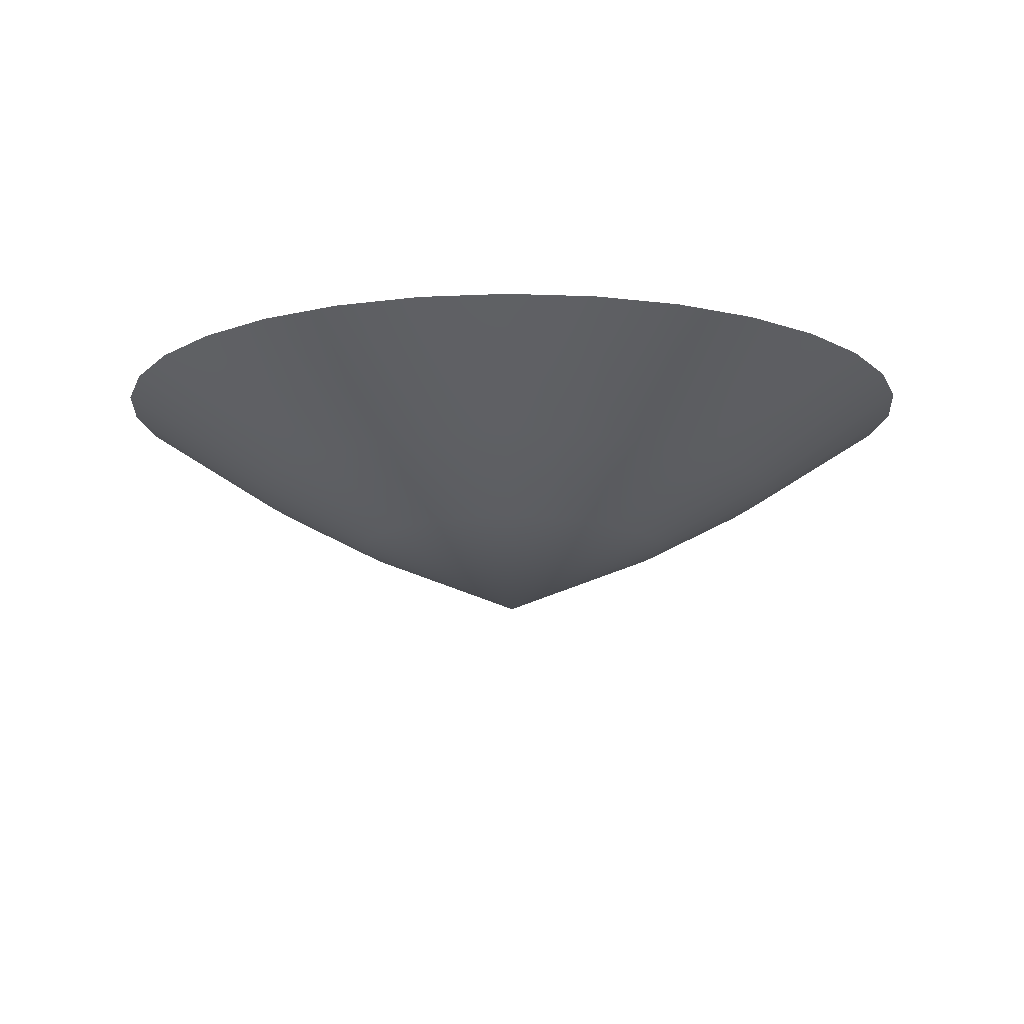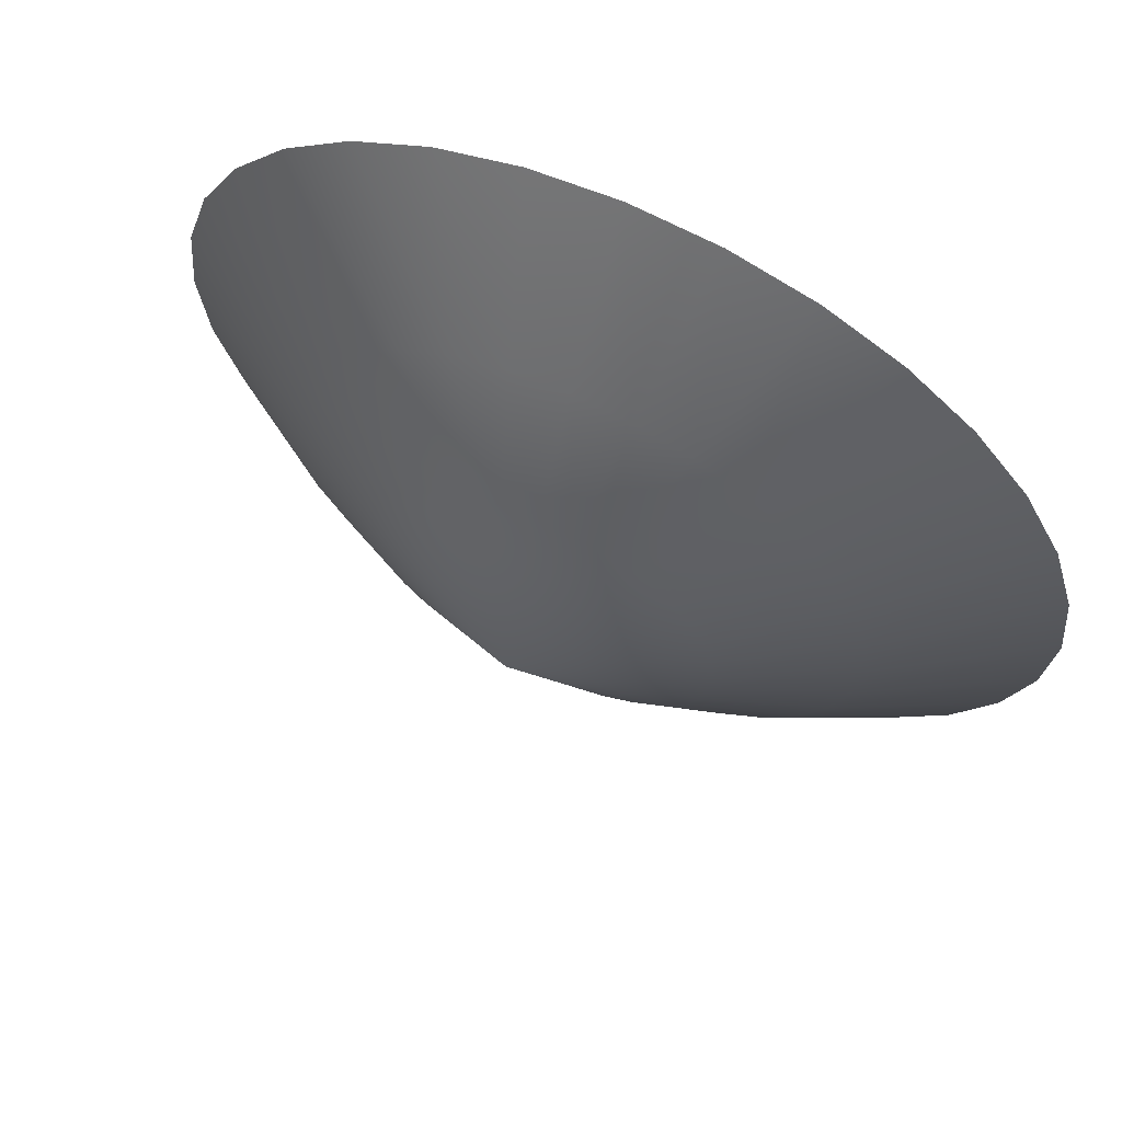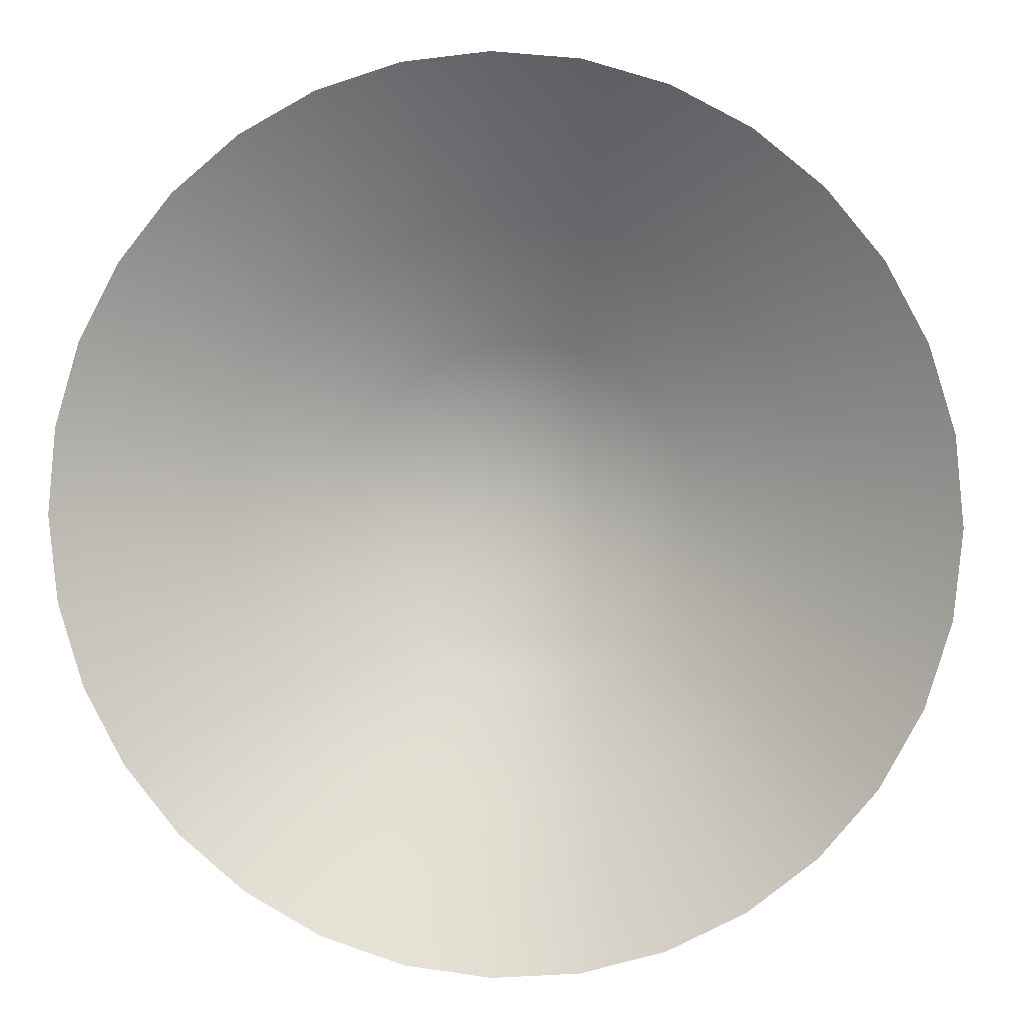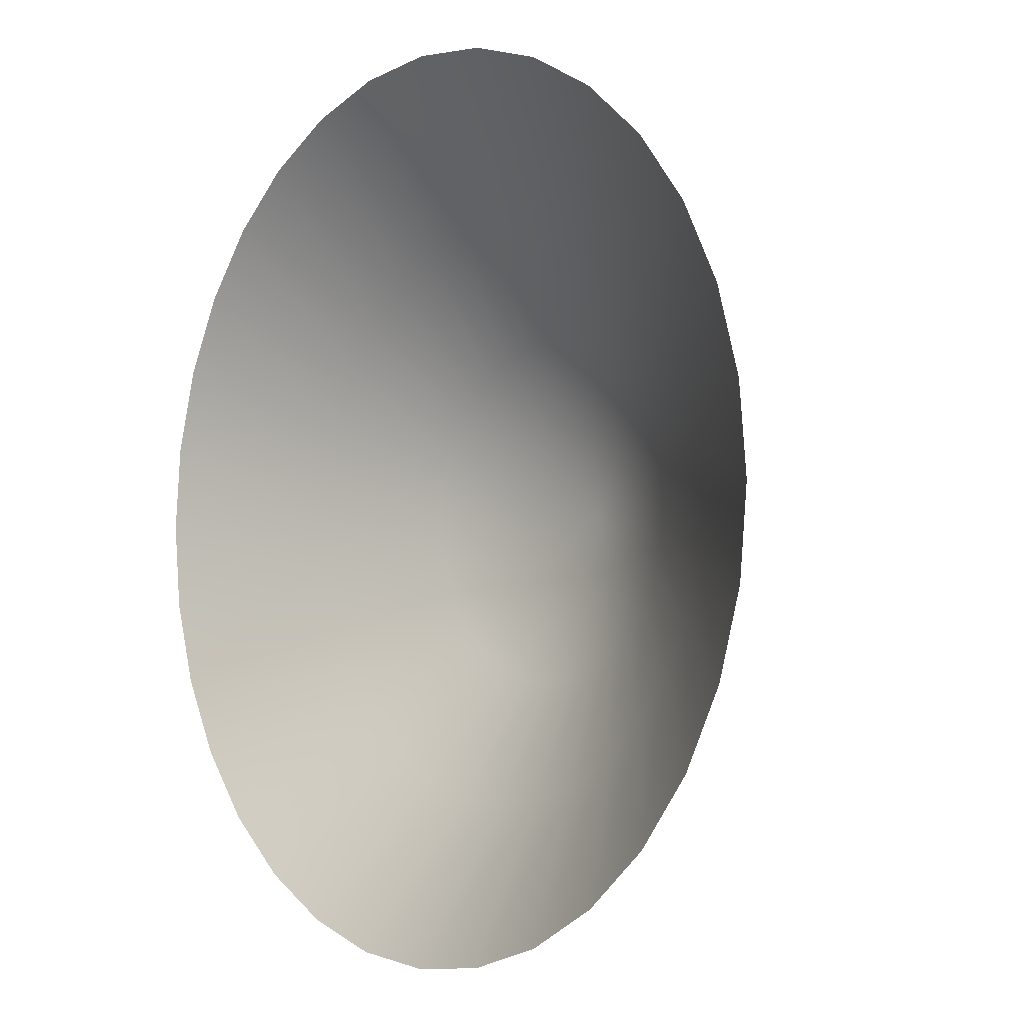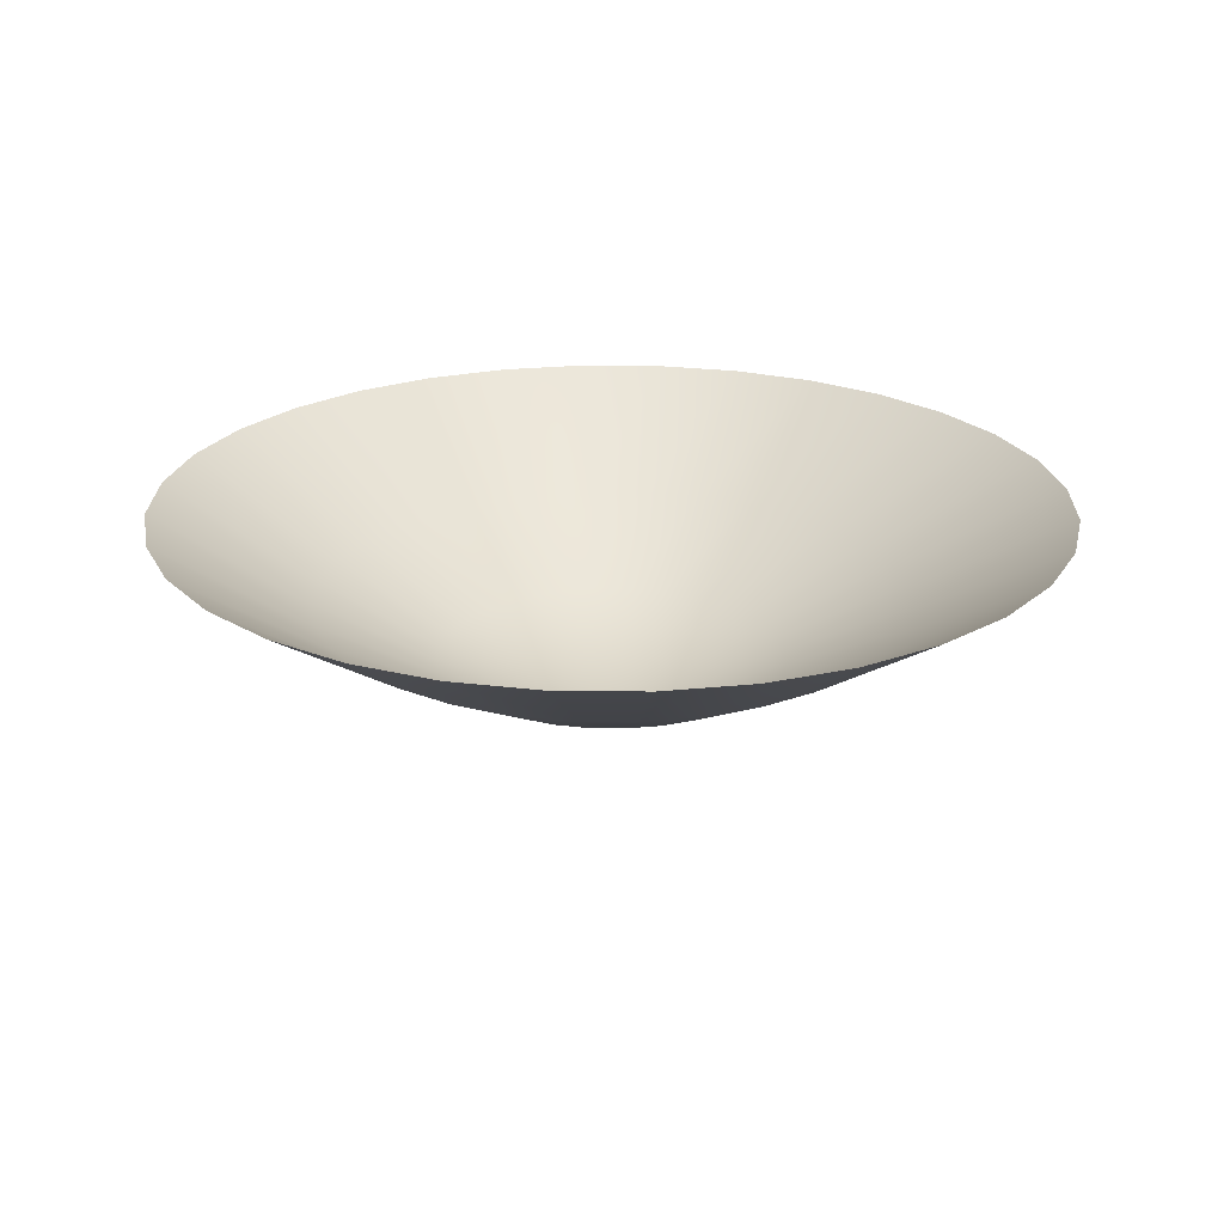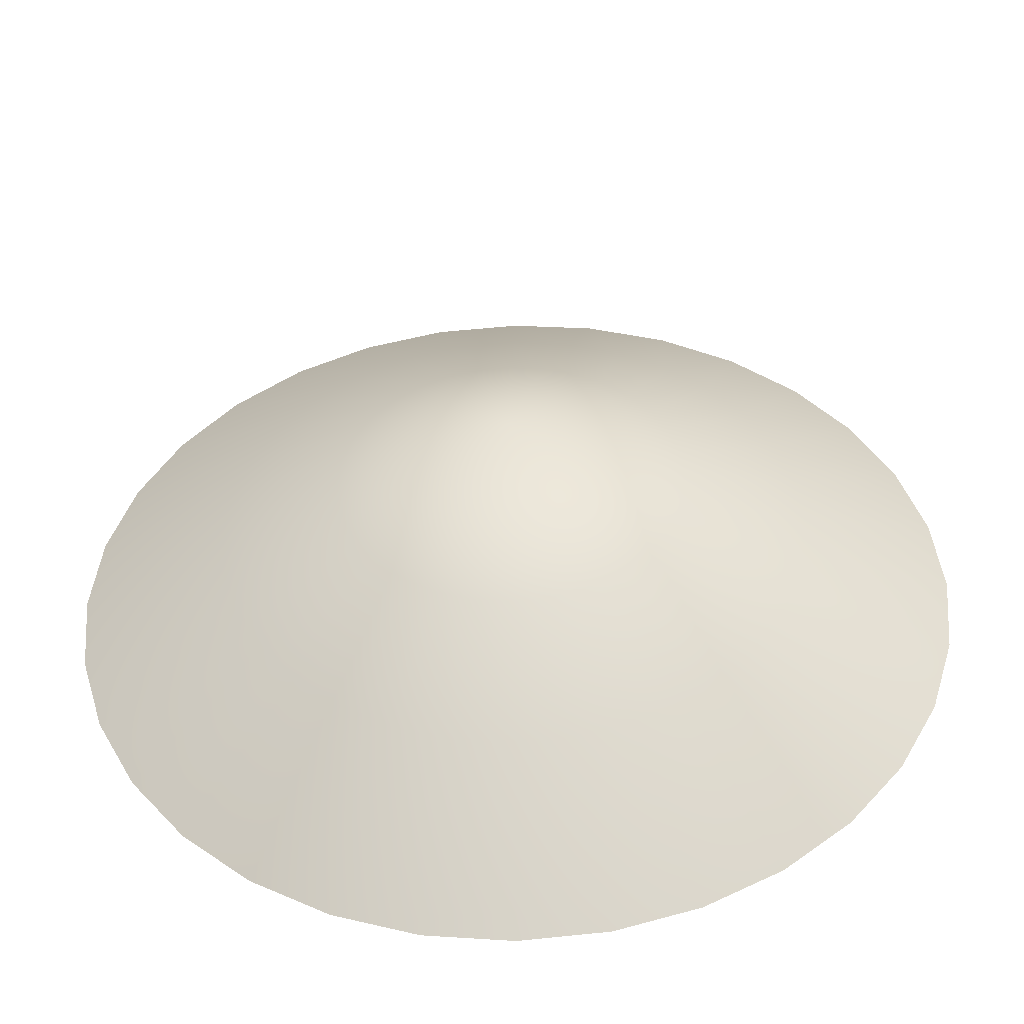
<metadata>
{"format":"obj","ext":"obj","renderer":"f3d","projection":"perspective","resolution":1024,"background":"white","views":[{"elev":-13.1,"azim":-78.1,"up":"+Z"},{"elev":65.3,"azim":-154.6,"up":"+Y"},{"elev":4.6,"azim":10.0,"up":"+Y"},{"elev":-3.7,"azim":50.2,"up":"+Y"},{"elev":22.6,"azim":119.3,"up":"+Z"},{"elev":-47.2,"azim":-178.2,"up":"+Y"}]}
</metadata>
<code>
g Sphere
v -0.1142 0.2757 0.1363
v -0.05822 0.2927 0.1363
v -0.08856 0.4452 0.2361
v -0.1737 0.4194 0.2361
v 1.62e-08 0.4539 0.2361
v -0.1658 0.2481 0.1363
v -0.2522 0.3774 0.2361
v 8.439e-08 0.2984 0.1363
v 0.08856 0.4452 0.2361
v -0.211 0.211 0.1363
v -0.321 0.321 0.2361
v 0.05822 0.2927 0.1363
v 0.1737 0.4194 0.2361
v -0.2481 0.1658 0.1363
v -0.3774 0.2522 0.2361
v 0.1142 0.2757 0.1363
v 0.2522 0.3774 0.2361
v -0.2757 0.1142 0.1363
v -0.4194 0.1737 0.2361
v 0.1658 0.2481 0.1363
v 0.321 0.321 0.2361
v -0.2927 0.05822 0.1363
v -0.4452 0.08856 0.2361
v 0.211 0.211 0.1363
v 0.3774 0.2522 0.2361
v -0.2984 -2.618e-07 0.1363
v -0.4539 -2.613e-07 0.2361
v 0.2481 0.1658 0.1363
v 0.4194 0.1737 0.2361
v -0.2927 -0.05822 0.1363
v -0.4452 -0.08856 0.2361
v 0.2757 0.1142 0.1363
v 0.4452 0.08856 0.2361
v -0.2757 -0.1142 0.1363
v -0.4194 -0.1737 0.2361
v 0.2927 0.05822 0.1363
v 0.4539 -3.282e-07 0.2361
v -0.2481 -0.1658 0.1363
v -0.3774 -0.2522 0.2361
v 0.2984 -3.025e-07 0.1363
v 0.4452 -0.08856 0.2361
v -0.211 -0.211 0.1363
v -0.321 -0.321 0.2361
v 0.2927 -0.05822 0.1363
v 0.4194 -0.1737 0.2361
v -0.1658 -0.2481 0.1363
v -0.2522 -0.3774 0.2361
v 0.2757 -0.1142 0.1363
v 0.3774 -0.2522 0.2361
v -0.1142 -0.2757 0.1363
v -0.1737 -0.4194 0.2361
v 0.2481 -0.1658 0.1363
v 0.321 -0.321 0.2361
v -0.05822 -0.2927 0.1363
v -0.08856 -0.4452 0.2361
v 0.211 -0.211 0.1363
v 0.2522 -0.3774 0.2361
v 2.629e-08 -0.2984 0.1363
v 7.26e-09 -0.4539 0.2361
v 0.1658 -0.2481 0.1363
v 0.1737 -0.4194 0.2361
v 0.05822 -0.2927 0.1363
v 0.08856 -0.4452 0.2361
v 0.1142 -0.2757 0.1363
v -0.03427 -0.1723 0.072
v 7.27e-09 -0.1757 0.072
v 0 -3.258e-07 0
v -0.06723 -0.1623 0.072
v 0.03427 -0.1723 0.072
v -0.0976 -0.1461 0.072
v 0.06723 -0.1623 0.072
v -0.1242 -0.1242 0.072
v 0.0976 -0.1461 0.072
v -0.1461 -0.0976 0.072
v 0.1242 -0.1242 0.072
v -0.1623 -0.06723 0.072
v 0.1461 -0.0976 0.072
v -0.1723 -0.03427 0.072
v 0.1623 -0.06723 0.072
v -0.1757 -3.153e-07 0.072
v 0.1723 -0.03427 0.072
v -0.1723 0.03427 0.072
v 0.1757 -3.085e-07 0.072
v -0.1623 0.06723 0.072
v 0.1723 0.03427 0.072
v -0.1461 0.0976 0.072
v 0.1623 0.06723 0.072
v -0.1242 0.1242 0.072
v 0.1461 0.0976 0.072
v -0.0976 0.1461 0.072
v 0.1242 0.1242 0.072
v -0.06723 0.1623 0.072
v 0.0976 0.1461 0.072
v -0.03427 0.1723 0.072
v 0.06723 0.1623 0.072
v 1.733e-08 0.1757 0.072
v 0.03427 0.1723 0.072
g Sphere_0
f 3 2 1
f 4 3 1
f 3 5 2
f 4 1 6
f 7 4 6
f 5 8 2
f 5 9 8
f 7 6 10
f 11 7 10
f 9 12 8
f 9 13 12
f 11 10 14
f 15 11 14
f 13 16 12
f 13 17 16
f 15 14 18
f 19 15 18
f 17 20 16
f 17 21 20
f 19 18 22
f 23 19 22
f 21 24 20
f 21 25 24
f 23 22 26
f 27 23 26
f 25 28 24
f 25 29 28
f 27 26 30
f 31 27 30
f 29 32 28
f 29 33 32
f 31 30 34
f 35 31 34
f 33 36 32
f 33 37 36
f 35 34 38
f 39 35 38
f 37 40 36
f 37 41 40
f 39 38 42
f 43 39 42
f 41 44 40
f 41 45 44
f 43 42 46
f 47 43 46
f 45 48 44
f 45 49 48
f 47 46 50
f 51 47 50
f 49 52 48
f 49 53 52
f 51 50 54
f 55 51 54
f 53 56 52
f 53 57 56
f 55 54 58
f 59 55 58
f 57 60 56
f 57 61 60
f 59 58 62
f 63 59 62
f 61 63 64
f 61 64 60
f 63 62 64
f 54 50 65
f 58 54 66
f 54 65 66
f 66 65 67
f 50 68 65
f 65 68 67
f 50 46 68
f 58 66 69
f 62 58 69
f 69 66 67
f 46 70 68
f 68 70 67
f 46 42 70
f 62 69 71
f 64 62 71
f 71 69 67
f 42 72 70
f 70 72 67
f 42 38 72
f 64 71 73
f 73 71 67
f 72 74 67
f 38 74 72
f 75 73 67
f 60 64 73
f 60 73 75
f 38 34 74
f 56 60 75
f 34 76 74
f 74 76 67
f 34 30 76
f 56 75 77
f 77 75 67
f 52 56 77
f 30 78 76
f 76 78 67
f 30 26 78
f 52 77 79
f 79 77 67
f 48 52 79
f 26 80 78
f 78 80 67
f 26 22 80
f 48 79 81
f 81 79 67
f 80 82 67
f 22 82 80
f 83 81 67
f 44 48 81
f 44 81 83
f 22 18 82
f 40 44 83
f 18 84 82
f 82 84 67
f 18 14 84
f 40 83 85
f 85 83 67
f 36 40 85
f 14 86 84
f 84 86 67
f 14 10 86
f 36 85 87
f 87 85 67
f 32 36 87
f 10 88 86
f 86 88 67
f 10 6 88
f 32 87 89
f 89 87 67
f 88 90 67
f 6 90 88
f 91 89 67
f 28 32 89
f 28 89 91
f 6 1 90
f 24 28 91
f 1 92 90
f 90 92 67
f 1 2 92
f 24 91 93
f 93 91 67
f 20 24 93
f 2 94 92
f 92 94 67
f 2 8 94
f 20 93 95
f 95 93 67
f 16 20 95
f 8 96 94
f 94 96 67
f 8 12 96
f 16 95 97
f 97 95 67
f 96 97 67
f 12 97 96
f 12 16 97

</code>
